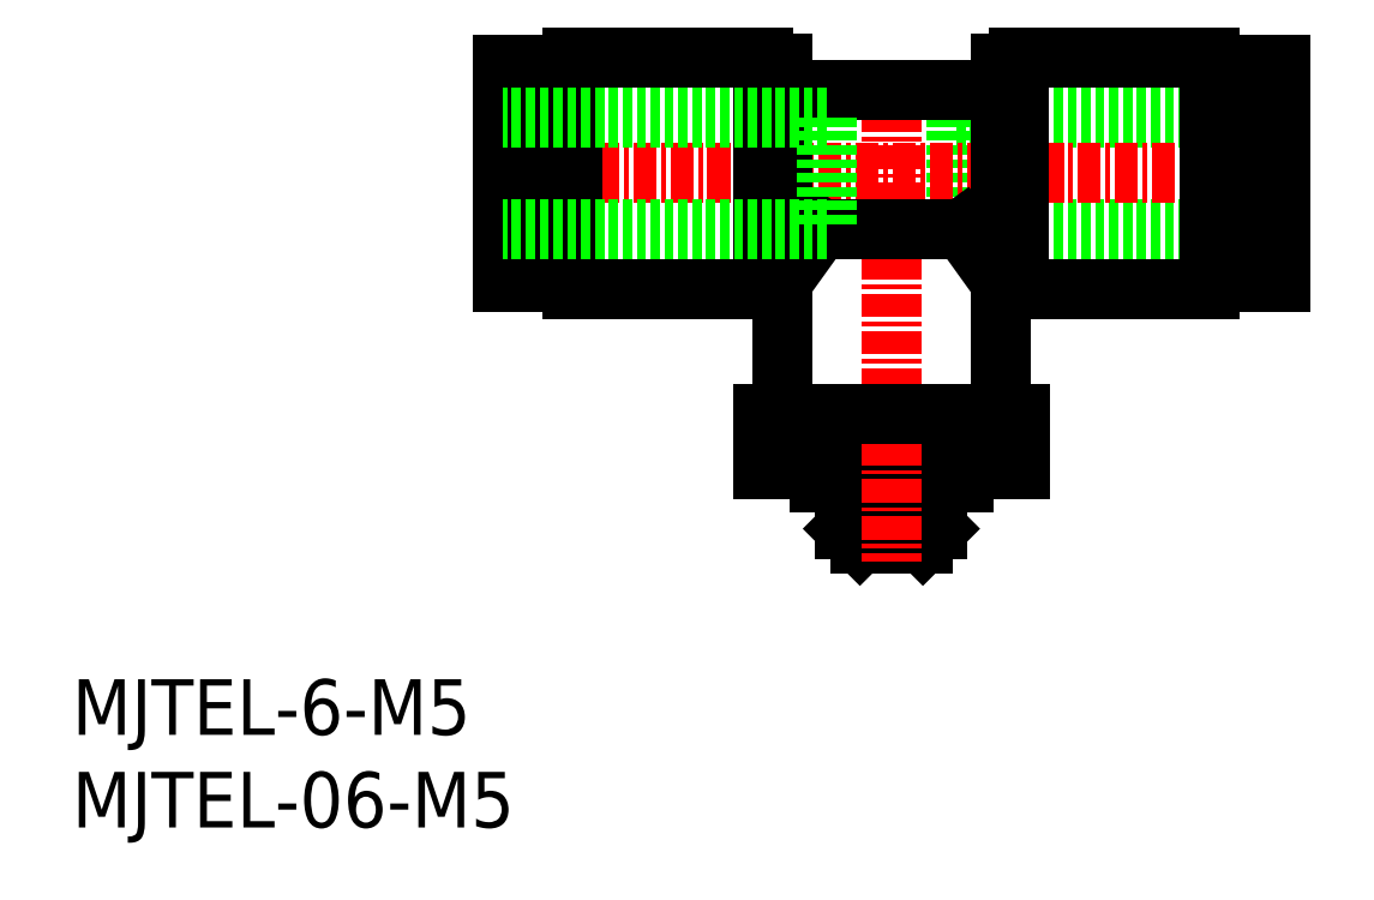
<metadata>
{"format":"dxf","ext":"dxf","renderer":"ezdxf+matplotlib","layout":"modelspace","background":"white","min_lineweight":24,"dpi":150}
</metadata>
<code>
0
SECTION
2
ENTITIES
0
INSERT
8
0
2
*U5
10
0
20
0
30
0
0
INSERT
8
0
2
*U6
10
0
20
0
30
0
0
LINE
8
0
10
47.73
20
38.32
30
0
11
47.73
21
32.32
31
0
0
LINE
8
0
10
47.73
20
32.32
30
0
11
65.23
21
32.32
31
0
0
LINE
8
0
10
47.73
20
38.32
30
0
11
65.23
21
38.32
31
0
0
LINE
8
0
10
40.33
20
18.62
30
0
11
48.13
21
18.62
31
0
0
LINE
8
0
10
48.13
20
19.32
30
0
11
48.13
21
18.62
31
0
0
LINE
8
0
10
45.93
20
15.32
30
0
11
45.93
21
18.12
31
0
0
LINE
8
0
10
42.53
20
15.32
30
0
11
42.53
21
18.12
31
0
0
LINE
8
0
10
41.73
20
16.12
30
0
11
42.53
21
15.32
31
0
0
LINE
8
0
10
46.73
20
16.12
30
0
11
45.93
21
15.32
31
0
0
LINE
8
0
10
46.73
20
18.12
30
0
11
46.73
21
16.12
31
0
0
LINE
8
0
10
41.73
20
18.12
30
0
11
41.73
21
16.12
31
0
0
LINE
8
0
10
46.48
20
18.62
30
0
11
46.48
21
18.12
31
0
0
LINE
8
0
10
41.98
20
18.62
30
0
11
41.98
21
18.12
31
0
0
LINE
8
0
10
41.73
20
18.12
30
0
11
46.73
21
18.12
31
0
0
LINE
8
0
10
41.73
20
16.12
30
0
11
46.73
21
16.12
31
0
0
LINE
8
0
10
37.3
20
19.32
30
0
11
51.16
21
19.32
31
0
0
LINE
8
0
10
42.53
20
15.32
30
0
11
45.93
21
15.32
31
0
0
LINE
8
0
10
40.33
20
19.32
30
0
11
40.33
21
18.62
31
0
0
LINE
8
0
10
47.69
20
22.32
30
0
11
47.69
21
19.32
31
0
0
LINE
8
0
10
40.76
20
22.32
30
0
11
40.76
21
19.32
31
0
0
LINE
8
0
10
51.16
20
22.32
30
0
11
51.16
21
19.32
31
0
0
LINE
8
0
10
37.3
20
22.32
30
0
11
37.3
21
19.32
31
0
0
LINE
8
CENTER
10
44.23
20
40.8
30
0
11
44.23
21
14.33
31
0
0
LINE
8
CENTER
10
22.29
20
35.32
30
0
11
66.16
21
35.32
31
0
0
LINE
8
0
10
40.41
20
32.32
30
0
11
48.04
21
32.32
31
0
0
LINE
8
0
10
50.13
20
41.22
30
0
11
50.13
21
22.32
31
0
0
LINE
8
0
10
38.33
20
41.22
30
0
11
38.33
21
22.32
31
0
0
LINE
8
0
10
37.3
20
22.32
30
0
11
51.16
21
22.32
31
0
0
LINE
8
0
10
23.23
20
29.45
30
0
11
24.33
21
29.45
31
0
0
LINE
8
0
10
24.33
20
31.87
30
0
11
25.33
21
31.87
31
0
0
LINE
8
0
10
25.33
20
29.82
30
0
11
27.03
21
29.82
31
0
0
LINE
8
0
10
27.03
20
29.07
30
0
11
37.33
21
29.07
31
0
0
LINE
8
0
10
37.33
20
29.42
30
0
11
38.33
21
29.42
31
0
0
LINE
8
0
10
51.13
20
29.42
30
0
11
50.13
21
29.42
31
0
0
LINE
8
0
10
61.43
20
29.07
30
0
11
51.13
21
29.07
31
0
0
LINE
8
0
10
63.13
20
29.82
30
0
11
61.43
21
29.82
31
0
0
LINE
8
0
10
64.13
20
31.87
30
0
11
63.13
21
31.87
31
0
0
LINE
8
0
10
65.23
20
29.45
30
0
11
64.13
21
29.45
31
0
0
LINE
8
0
10
65.23
20
41.2
30
0
11
65.23
21
29.45
31
0
0
LINE
8
0
10
65.23
20
41.2
30
0
11
64.13
21
41.2
31
0
0
LINE
8
0
10
64.13
20
41.2
30
0
11
64.13
21
29.45
31
0
0
LINE
8
0
10
64.13
20
38.77
30
0
11
63.13
21
38.77
31
0
0
LINE
8
0
10
63.13
20
40.82
30
0
11
63.13
21
29.82
31
0
0
LINE
8
0
10
63.13
20
40.82
30
0
11
61.43
21
40.82
31
0
0
LINE
8
0
10
61.43
20
41.57
30
0
11
61.43
21
29.07
31
0
0
LINE
8
0
10
61.43
20
41.57
30
0
11
51.13
21
41.57
31
0
0
LINE
8
0
10
51.13
20
41.57
30
0
11
51.13
21
29.07
31
0
0
LINE
8
0
10
51.13
20
41.22
30
0
11
50.13
21
41.22
31
0
0
LINE
8
0
10
37.33
20
41.22
30
0
11
38.33
21
41.22
31
0
0
LINE
8
0
10
37.33
20
41.57
30
0
11
37.33
21
29.07
31
0
0
LINE
8
0
10
27.03
20
41.57
30
0
11
37.33
21
41.57
31
0
0
LINE
8
0
10
27.03
20
41.57
30
0
11
27.03
21
29.07
31
0
0
LINE
8
0
10
25.33
20
40.82
30
0
11
27.03
21
40.82
31
0
0
LINE
8
0
10
25.33
20
40.82
30
0
11
25.33
21
29.82
31
0
0
LINE
8
0
10
24.33
20
38.77
30
0
11
25.33
21
38.77
31
0
0
LINE
8
0
10
24.33
20
41.2
30
0
11
24.33
21
29.45
31
0
0
LINE
8
0
10
23.23
20
41.2
30
0
11
24.33
21
41.2
31
0
0
LINE
8
0
10
23.23
20
41.2
30
0
11
23.23
21
29.45
31
0
0
LINE
8
0
10
48.04
20
32.32
30
0
11
50.13
21
29.42
31
0
0
LINE
8
0
10
40.41
20
32.32
30
0
11
38.33
21
29.42
31
0
0
LINE
8
0
10
38.33
20
39.82
30
0
11
50.13
21
39.82
31
0
0
LINE
8
0
10
40.73
20
38.32
30
0
11
23.23
21
38.32
31
0
0
LINE
8
0
10
40.73
20
32.32
30
0
11
23.23
21
32.32
31
0
0
LINE
8
0
10
40.73
20
38.32
30
0
11
40.73
21
32.32
31
0
0
ENDSEC
0
EOF

</code>
